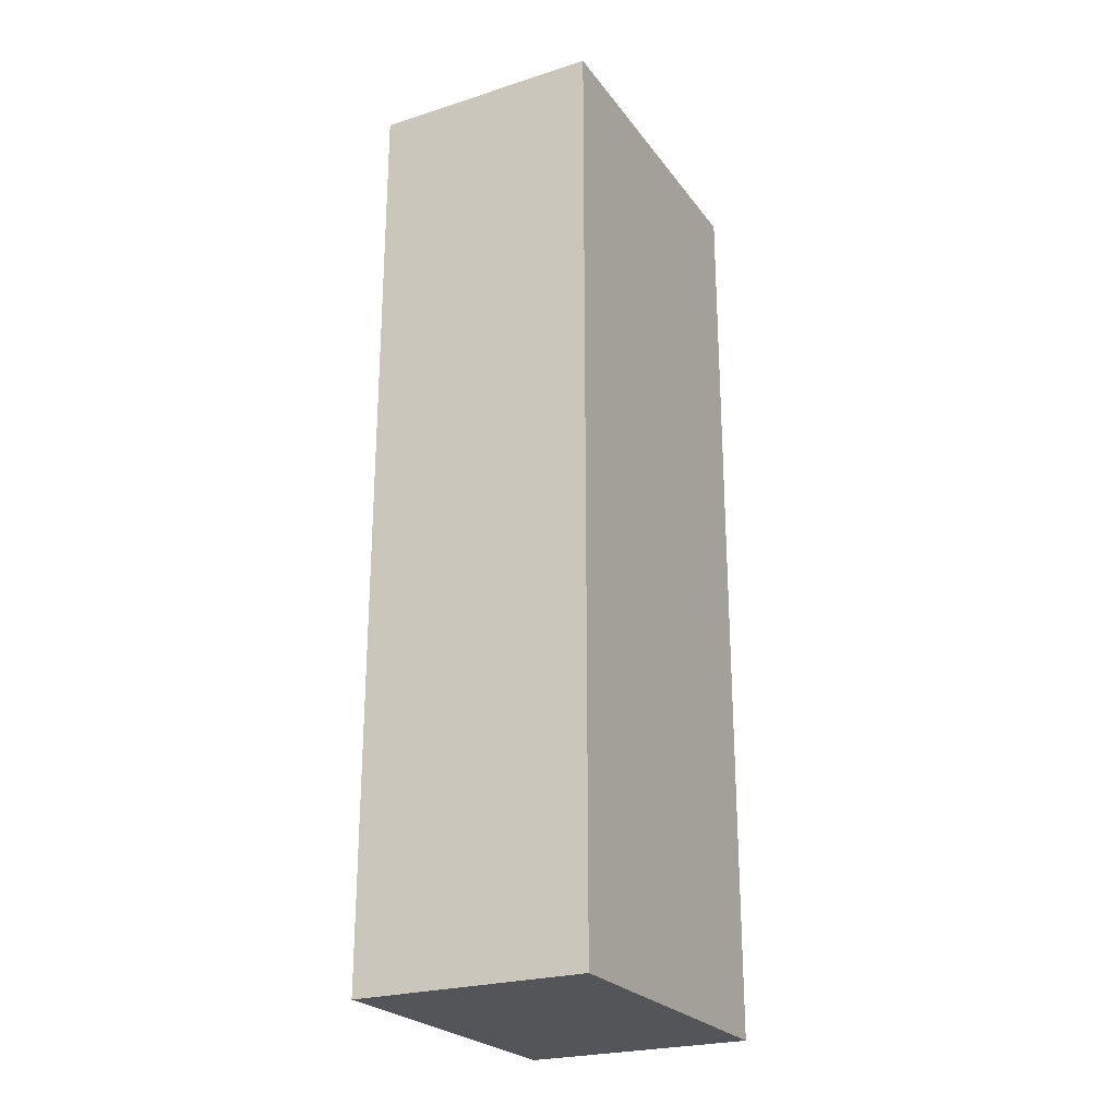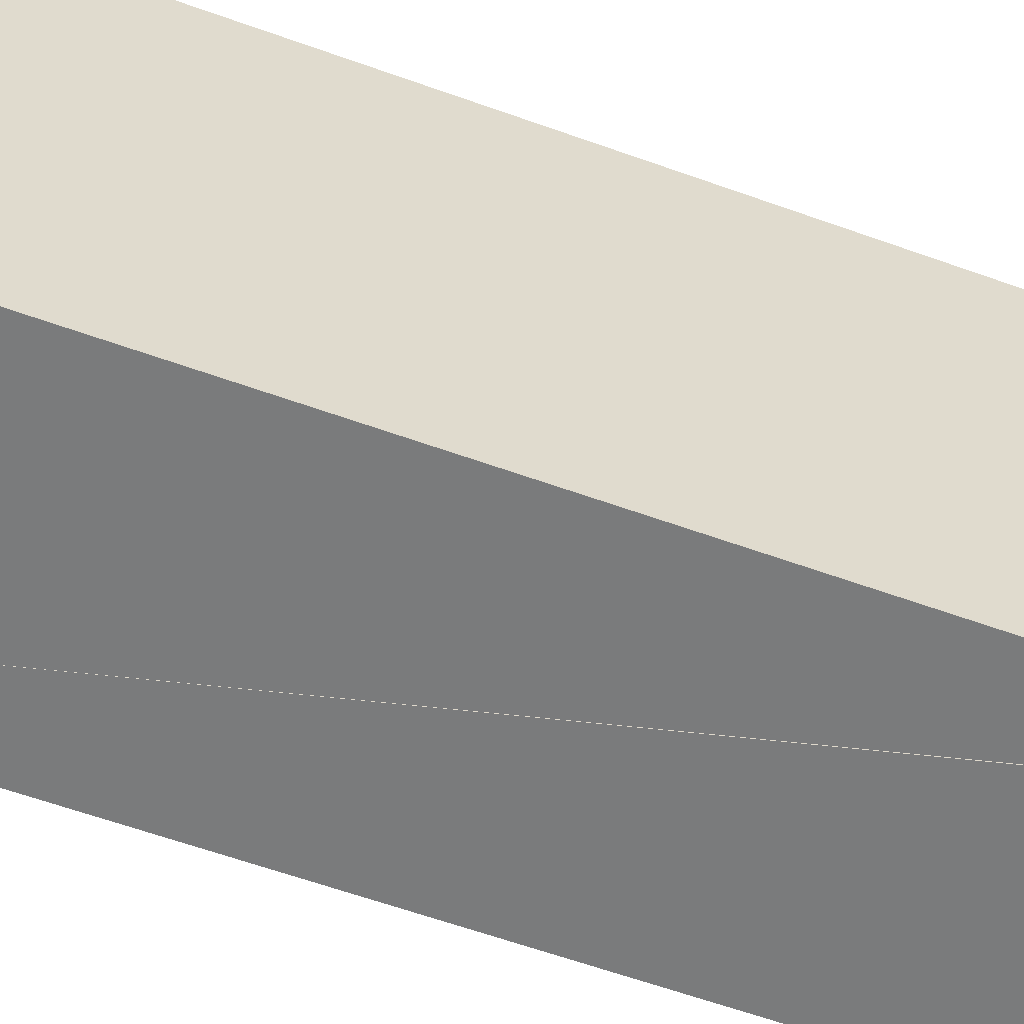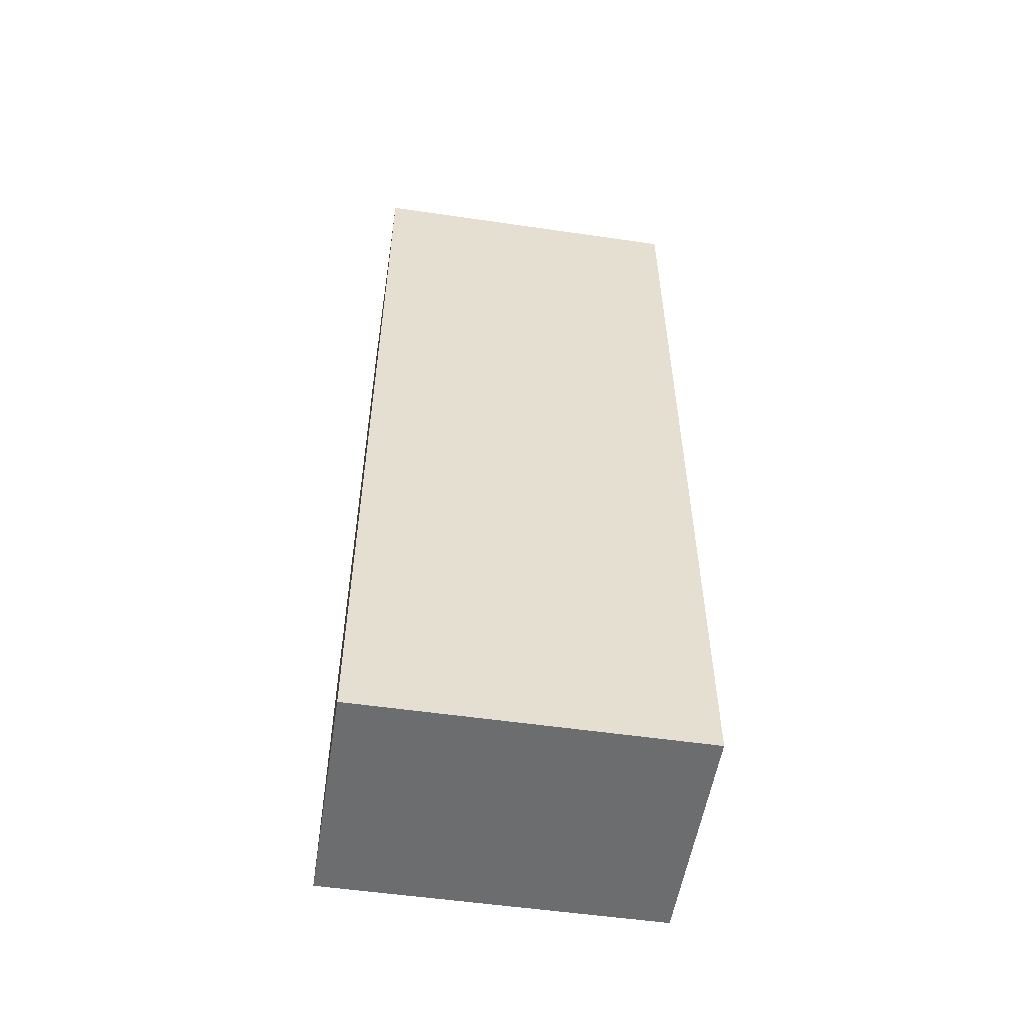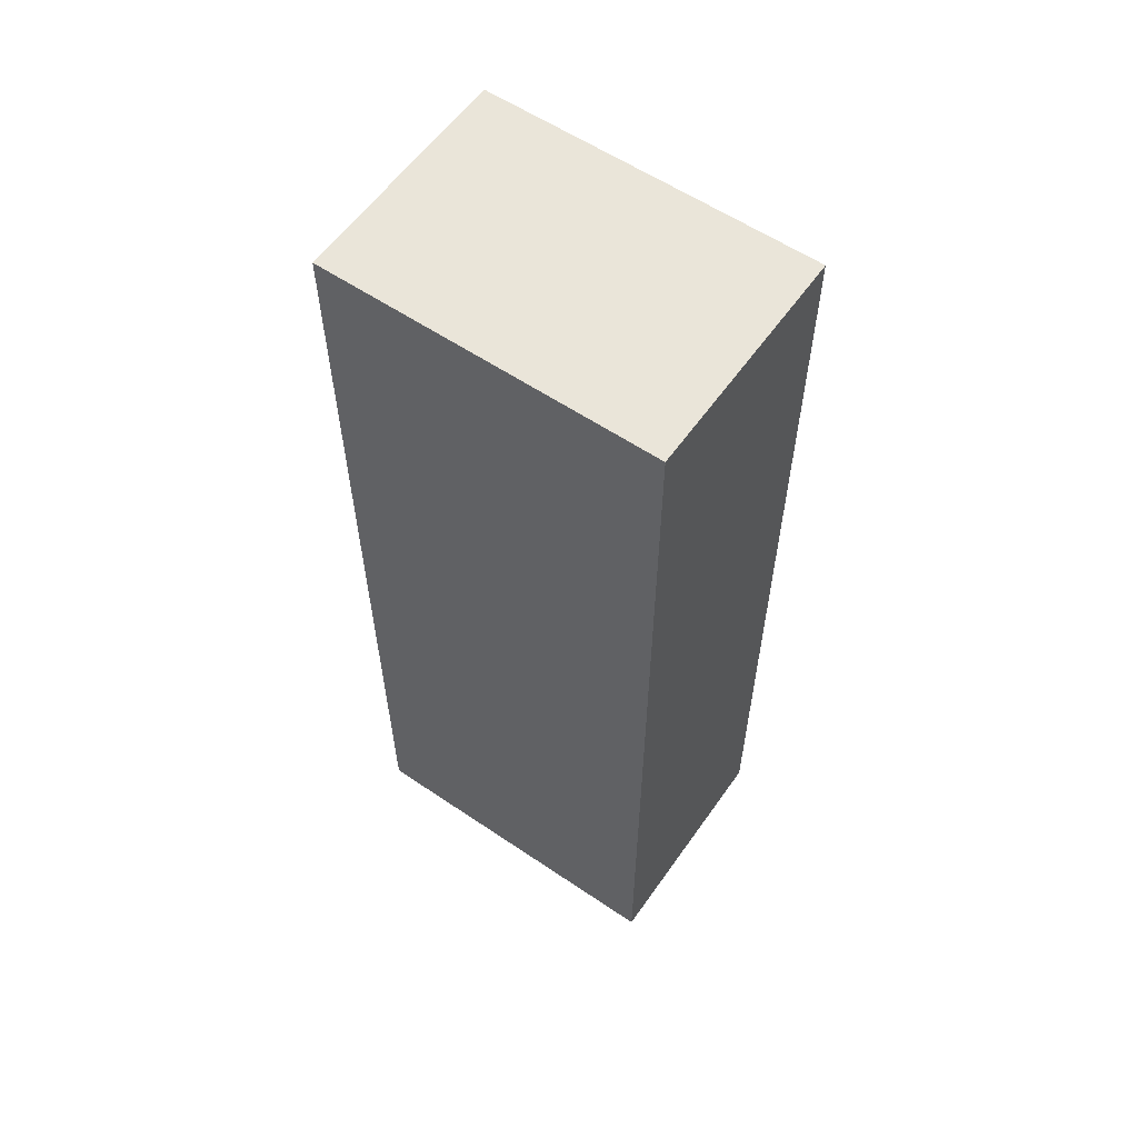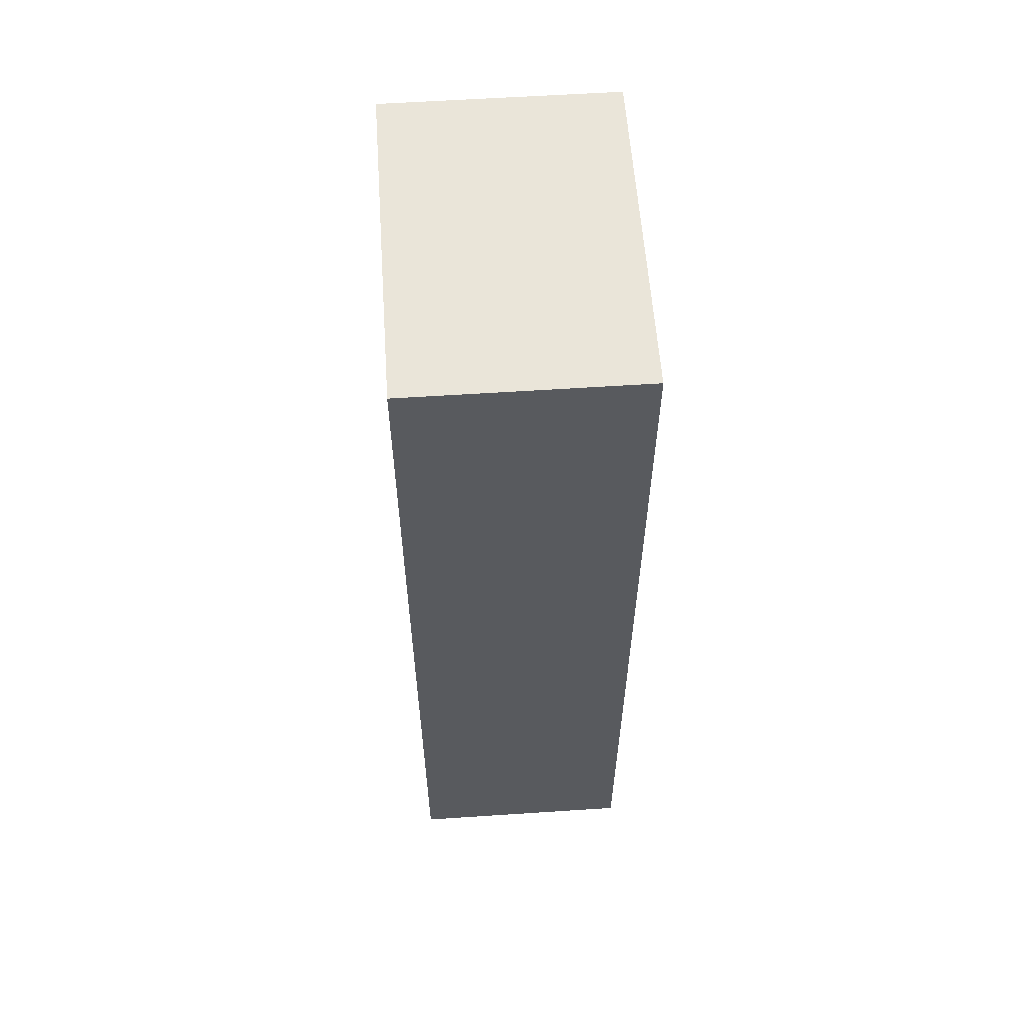
<metadata>
{"format":"obj","ext":"obj","renderer":"f3d","projection":"perspective","resolution":1024,"background":"white","views":[{"elev":-24.4,"azim":27.5,"up":"+Y"},{"elev":-58.3,"azim":-110.7,"up":"+Z"},{"elev":-53.9,"azim":81.2,"up":"+Y"},{"elev":58.6,"azim":-55.1,"up":"+Y"},{"elev":58.4,"azim":-3.9,"up":"+Y"}]}
</metadata>
<code>
o finger1_segment0
v -0.011 0.005 -0.016
v -0.011 0.005 -0.01599
v -0.011 0.005 -0.01596
v -0.011 0.005 -0.01592
v -0.011 0.005 -0.01585
v -0.011 0.005 -0.01577
v -0.011 0.005 -0.01567
v -0.011 0.005 -0.01555
v -0.011 0.005 -0.01542
v -0.011 0.005 -0.01527
v -0.011 0.005 -0.0151
v -0.011 0.005 -0.01492
v -0.011 0.005 -0.01473
v -0.011 0.005 -0.01452
v -0.011 0.005 -0.01429
v -0.011 0.005 -0.01406
v -0.011 0.005 -0.0138
v -0.011 0.005 -0.01354
v -0.011 0.005 -0.01326
v -0.011 0.005 -0.01297
v -0.011 0.005 -0.01267
v -0.011 0.005 -0.01236
v -0.011 0.005 -0.01204
v -0.011 0.005 -0.0117
v -0.011 0.005 -0.01136
v -0.011 0.005 -0.011
v -0.011 0.005 -0.01064
v -0.011 0.005 -0.01026
v -0.011 0.005 -0.00988
v -0.011 0.005 -0.00949
v -0.011 0.005 -0.00909
v -0.011 0.005 -0.00868
v -0.011 0.005 -0.00827
v -0.011 0.005 -0.00785
v -0.011 0.005 -0.00742
v -0.011 0.005 -0.00698
v -0.011 0.005 -0.00654
v -0.011 0.005 -0.0061
v -0.011 0.005 -0.00565
v -0.011 0.005 -0.00519
v -0.011 0.005 -0.00474
v -0.011 0.005 -0.00427
v -0.011 0.005 -0.00381
v -0.011 0.005 -0.00334
v -0.011 0.005 -0.00287
v -0.011 0.005 -0.00239
v -0.011 0.005 -0.00192
v -0.011 0.005 -0.00144
v -0.011 0.005 -0.00096
v -0.011 0.005 -0.00048
v -0.011 0.005 -0
v -0.011 0.005 0.00048
v -0.011 0.005 0.00096
v -0.011 0.005 0.00144
v -0.011 0.005 0.00192
v -0.011 0.005 0.00239
v -0.011 0.005 0.00287
v -0.011 0.005 0.00334
v -0.011 0.005 0.00381
v -0.011 0.005 0.00427
v -0.011 0.005 0.00474
v -0.011 0.005 0.00519
v -0.011 0.005 0.00565
v -0.011 0.005 0.0061
v -0.011 0.005 0.00654
v -0.011 0.005 0.00698
v -0.011 0.005 0.00742
v -0.011 0.005 0.00785
v -0.011 0.005 0.00827
v -0.011 0.005 0.00868
v -0.011 0.005 0.00909
v -0.011 0.005 0.00949
v -0.011 0.005 0.00988
v -0.011 0.005 0.01026
v -0.011 0.005 0.01064
v -0.011 0.005 0.011
v -0.011 0.005 0.01136
v -0.011 0.005 0.0117
v -0.011 0.005 0.01204
v -0.011 0.005 0.01236
v -0.011 0.005 0.01267
v -0.011 0.005 0.01297
v -0.011 0.005 0.01326
v -0.011 0.005 0.01354
v -0.011 0.005 0.0138
v -0.011 0.005 0.01406
v -0.011 0.005 0.01429
v -0.011 0.005 0.01452
v -0.011 0.005 0.01473
v -0.011 0.005 0.01492
v -0.011 0.005 0.0151
v -0.011 0.005 0.01527
v -0.011 0.005 0.01542
v -0.011 0.005 0.01555
v -0.011 0.005 0.01567
v -0.011 0.005 0.01577
v -0.011 0.005 0.01585
v -0.011 0.005 0.01592
v -0.011 0.005 0.01596
v -0.011 0.005 0.01599
v -0.011 0.005 0.016
v -0.011 0.0936 -0.016
v -0.011 0.0936 -0.01552
v -0.011 0.0936 -0.01506
v -0.011 0.0936 -0.0146
v -0.011 0.0936 -0.01415
v -0.011 0.0936 -0.01372
v -0.011 0.0936 -0.01329
v -0.011 0.0936 -0.01286
v -0.011 0.0936 -0.01245
v -0.011 0.0936 -0.01205
v -0.011 0.0936 -0.01165
v -0.011 0.0936 -0.01126
v -0.011 0.0936 -0.01088
v -0.011 0.0936 -0.0105
v -0.011 0.0936 -0.01013
v -0.011 0.0936 -0.00977
v -0.011 0.0936 -0.00942
v -0.011 0.0936 -0.00907
v -0.011 0.0936 -0.00873
v -0.011 0.0936 -0.00839
v -0.011 0.0936 -0.00806
v -0.011 0.0936 -0.00774
v -0.011 0.0936 -0.00742
v -0.011 0.0936 -0.00711
v -0.011 0.0936 -0.0068
v -0.011 0.0936 -0.0065
v -0.011 0.0936 -0.0062
v -0.011 0.0936 -0.00591
v -0.011 0.0936 -0.00562
v -0.011 0.0936 -0.00534
v -0.011 0.0936 -0.00506
v -0.011 0.0936 -0.00478
v -0.011 0.0936 -0.00451
v -0.011 0.0936 -0.00424
v -0.011 0.0936 -0.00397
v -0.011 0.0936 -0.00371
v -0.011 0.0936 -0.00345
v -0.011 0.0936 -0.00319
v -0.011 0.0936 -0.00294
v -0.011 0.0936 -0.00268
v -0.011 0.0936 -0.00243
v -0.011 0.0936 -0.00218
v -0.011 0.0936 -0.00194
v -0.011 0.0936 -0.00169
v -0.011 0.0936 -0.00145
v -0.011 0.0936 -0.0012
v -0.011 0.0936 -0.00096
v -0.011 0.0936 -0.00072
v -0.011 0.0936 -0.00048
v -0.011 0.0936 -0.00024
v -0.011 0.0936 -0
v -0.011 0.0936 0.00024
v -0.011 0.0936 0.00048
v -0.011 0.0936 0.00072
v -0.011 0.0936 0.00096
v -0.011 0.0936 0.0012
v -0.011 0.0936 0.00145
v -0.011 0.0936 0.00169
v -0.011 0.0936 0.00194
v -0.011 0.0936 0.00218
v -0.011 0.0936 0.00243
v -0.011 0.0936 0.00268
v -0.011 0.0936 0.00294
v -0.011 0.0936 0.00319
v -0.011 0.0936 0.00345
v -0.011 0.0936 0.00371
v -0.011 0.0936 0.00397
v -0.011 0.0936 0.00424
v -0.011 0.0936 0.00451
v -0.011 0.0936 0.00478
v -0.011 0.0936 0.00506
v -0.011 0.0936 0.00534
v -0.011 0.0936 0.00562
v -0.011 0.0936 0.00591
v -0.011 0.0936 0.0062
v -0.011 0.0936 0.0065
v -0.011 0.0936 0.0068
v -0.011 0.0936 0.00711
v -0.011 0.0936 0.00742
v -0.011 0.0936 0.00774
v -0.011 0.0936 0.00806
v -0.011 0.0936 0.00839
v -0.011 0.0936 0.00873
v -0.011 0.0936 0.00907
v -0.011 0.0936 0.00942
v -0.011 0.0936 0.00977
v -0.011 0.0936 0.01013
v -0.011 0.0936 0.0105
v -0.011 0.0936 0.01088
v -0.011 0.0936 0.01126
v -0.011 0.0936 0.01165
v -0.011 0.0936 0.01205
v -0.011 0.0936 0.01245
v -0.011 0.0936 0.01286
v -0.011 0.0936 0.01329
v -0.011 0.0936 0.01372
v -0.011 0.0936 0.01415
v -0.011 0.0936 0.0146
v -0.011 0.0936 0.01506
v -0.011 0.0936 0.01552
v -0.011 0.0936 0.016
v 0.011 0.0936 -0.016
v 0.011 0.0936 0.016
v 0.011 0.005 0.016
v 0.011 0.005 -0.016
f 49 48 206
f 94 95 102
f 2 206 1
f 205 202 101
f 204 206 203
f 3 102 2
f 4 103 3
f 5 104 4
f 6 105 5
f 7 106 6
f 8 107 7
f 9 108 8
f 10 109 9
f 11 110 10
f 12 111 11
f 13 112 12
f 14 113 13
f 15 114 14
f 16 115 15
f 17 116 16
f 18 117 17
f 19 118 18
f 20 119 19
f 21 120 20
f 22 121 21
f 23 122 22
f 24 123 23
f 25 124 24
f 26 125 25
f 27 126 26
f 28 127 27
f 29 128 28
f 30 129 29
f 31 130 30
f 32 131 31
f 33 132 32
f 34 133 33
f 35 134 34
f 36 135 35
f 37 136 36
f 38 137 37
f 39 138 38
f 40 139 39
f 41 140 40
f 42 141 41
f 43 142 42
f 44 143 43
f 45 144 44
f 46 145 45
f 47 146 46
f 48 147 47
f 49 148 48
f 50 149 49
f 50 151 150
f 51 152 151
f 52 153 152
f 53 154 153
f 54 155 154
f 55 156 155
f 56 157 156
f 57 158 157
f 58 159 158
f 59 160 159
f 60 161 160
f 61 162 161
f 62 163 162
f 63 164 163
f 64 165 164
f 65 166 165
f 66 167 166
f 67 168 167
f 68 169 168
f 69 170 169
f 70 171 170
f 71 172 171
f 72 173 172
f 73 174 173
f 74 175 174
f 75 176 175
f 76 177 176
f 77 178 177
f 78 179 178
f 79 180 179
f 80 181 180
f 81 182 181
f 82 183 182
f 83 184 183
f 84 185 184
f 85 186 185
f 86 187 186
f 87 188 187
f 88 189 188
f 89 190 189
f 90 191 190
f 91 192 191
f 92 193 192
f 93 194 193
f 94 195 194
f 95 196 195
f 96 197 196
f 97 198 197
f 98 199 198
f 99 200 199
f 100 201 200
f 101 202 201
f 205 101 100
f 99 98 205
f 98 97 205
f 205 100 99
f 1 206 2
f 206 205 51
f 2 206 3
f 4 3 206
f 4 206 5
f 96 95 205
f 95 94 205
f 205 97 96
f 5 206 6
f 7 6 206
f 7 206 8
f 93 92 205
f 92 91 205
f 205 94 93
f 8 206 9
f 10 9 206
f 10 206 11
f 90 89 205
f 89 88 205
f 205 91 90
f 11 206 12
f 13 12 206
f 13 206 14
f 87 86 205
f 86 85 205
f 205 88 87
f 14 206 15
f 16 15 206
f 16 206 17
f 84 83 205
f 83 82 205
f 205 85 84
f 17 206 18
f 19 18 206
f 19 206 20
f 81 80 205
f 80 79 205
f 205 82 81
f 20 206 21
f 22 21 206
f 22 206 23
f 78 77 205
f 77 76 205
f 205 79 78
f 23 206 24
f 25 24 206
f 25 206 26
f 75 74 205
f 74 73 205
f 205 76 75
f 26 206 27
f 28 27 206
f 28 206 29
f 72 71 205
f 71 70 205
f 205 73 72
f 29 206 30
f 31 30 206
f 31 206 32
f 69 68 205
f 68 67 205
f 205 70 69
f 32 206 33
f 34 33 206
f 34 206 35
f 66 65 205
f 65 64 205
f 205 67 66
f 35 206 36
f 37 36 206
f 37 206 38
f 64 63 205
f 63 62 205
f 61 60 205
f 60 59 205
f 59 58 205
f 205 62 61
f 38 206 39
f 39 206 40
f 57 56 205
f 56 55 205
f 205 58 57
f 40 206 41
f 41 206 42
f 44 43 206
f 43 42 206
f 44 206 45
f 55 54 205
f 54 53 205
f 47 46 206
f 46 45 206
f 47 206 48
f 205 53 52
f 52 51 205
f 51 50 206
f 50 49 206
f 203 2 3
f 4 5 102
f 5 6 102
f 4 102 203
f 203 3 4
f 202 204 201
f 204 203 111
f 201 204 200
f 199 200 204
f 199 204 198
f 6 7 102
f 7 8 102
f 8 9 102
f 198 204 197
f 196 197 204
f 196 204 195
f 10 11 102
f 11 12 102
f 10 102 9
f 195 204 194
f 194 204 193
f 12 13 102
f 13 14 102
f 14 15 102
f 15 16 102
f 17 18 102
f 18 19 102
f 17 102 16
f 19 20 102
f 20 21 102
f 22 23 102
f 23 24 102
f 22 102 21
f 192 204 191
f 192 193 204
f 190 191 204
f 188 189 204
f 189 190 204
f 185 186 204
f 186 187 204
f 187 188 204
f 184 185 204
f 183 184 204
f 183 204 182
f 24 25 102
f 182 204 181
f 180 181 204
f 180 204 179
f 26 27 102
f 27 28 102
f 26 102 25
f 179 204 178
f 178 204 177
f 29 30 102
f 30 31 102
f 29 102 28
f 177 204 176
f 175 176 204
f 175 204 174
f 32 33 102
f 33 34 102
f 32 102 31
f 174 204 173
f 172 173 204
f 172 204 171
f 35 36 102
f 36 37 102
f 35 102 34
f 171 204 170
f 169 170 204
f 169 204 168
f 37 38 102
f 38 39 102
f 39 40 102
f 40 41 102
f 42 43 102
f 43 44 102
f 42 102 41
f 168 204 167
f 166 167 204
f 166 204 165
f 44 45 102
f 45 46 102
f 165 204 164
f 163 164 204
f 163 204 162
f 46 47 102
f 47 48 102
f 49 50 102
f 50 51 102
f 49 102 48
f 162 204 161
f 160 161 204
f 160 204 159
f 51 52 102
f 52 53 102
f 158 204 157
f 158 159 204
f 155 156 204
f 156 157 204
f 155 204 154
f 153 154 204
f 151 152 204
f 152 153 204
f 149 150 204
f 150 151 204
f 149 204 148
f 146 147 204
f 147 148 204
f 54 55 102
f 55 56 102
f 54 102 53
f 144 204 143
f 144 145 204
f 145 146 204
f 142 143 204
f 142 204 141
f 57 58 102
f 58 59 102
f 57 102 56
f 141 204 140
f 140 204 139
f 60 61 102
f 61 62 102
f 60 102 59
f 138 204 137
f 138 139 204
f 135 136 204
f 136 137 204
f 135 204 134
f 133 134 204
f 133 204 132
f 131 132 204
f 129 130 204
f 130 131 204
f 127 128 204
f 128 129 204
f 125 126 204
f 126 127 204
f 123 124 204
f 124 125 204
f 121 122 204
f 122 123 204
f 118 119 204
f 119 120 204
f 120 121 204
f 62 63 102
f 63 64 102
f 65 66 102
f 66 67 102
f 65 102 64
f 117 118 204
f 117 204 116
f 115 116 204
f 115 204 114
f 67 68 102
f 68 69 102
f 69 70 102
f 71 72 102
f 72 73 102
f 71 102 70
f 74 75 102
f 75 76 102
f 74 102 73
f 114 204 113
f 112 113 204
f 112 204 111
f 76 77 102
f 77 78 102
f 109 110 203
f 110 111 203
f 79 80 102
f 80 81 102
f 79 102 78
f 106 107 203
f 107 108 203
f 108 109 203
f 82 83 102
f 83 84 102
f 82 102 81
f 104 105 203
f 105 106 203
f 102 103 203
f 103 104 203
f 100 101 102
f 97 98 102
f 98 99 102
f 99 100 102
f 84 85 102
f 85 86 102
f 86 87 102
f 87 88 102
f 88 89 102
f 89 90 102
f 90 91 102
f 91 92 102
f 92 93 102
f 93 94 102
f 95 96 102
f 96 97 102
f 2 203 206
f 205 204 202
f 204 205 206
f 3 103 102
f 4 104 103
f 5 105 104
f 6 106 105
f 7 107 106
f 8 108 107
f 9 109 108
f 10 110 109
f 11 111 110
f 12 112 111
f 13 113 112
f 14 114 113
f 15 115 114
f 16 116 115
f 17 117 116
f 18 118 117
f 19 119 118
f 20 120 119
f 21 121 120
f 22 122 121
f 23 123 122
f 24 124 123
f 25 125 124
f 26 126 125
f 27 127 126
f 28 128 127
f 29 129 128
f 30 130 129
f 31 131 130
f 32 132 131
f 33 133 132
f 34 134 133
f 35 135 134
f 36 136 135
f 37 137 136
f 38 138 137
f 39 139 138
f 40 140 139
f 41 141 140
f 42 142 141
f 43 143 142
f 44 144 143
f 45 145 144
f 46 146 145
f 47 147 146
f 48 148 147
f 49 149 148
f 50 150 149
f 50 51 151
f 51 52 152
f 52 53 153
f 53 54 154
f 54 55 155
f 55 56 156
f 56 57 157
f 57 58 158
f 58 59 159
f 59 60 160
f 60 61 161
f 61 62 162
f 62 63 163
f 63 64 164
f 64 65 165
f 65 66 166
f 66 67 167
f 67 68 168
f 68 69 169
f 69 70 170
f 70 71 171
f 71 72 172
f 72 73 173
f 73 74 174
f 74 75 175
f 75 76 176
f 76 77 177
f 77 78 178
f 78 79 179
f 79 80 180
f 80 81 181
f 81 82 182
f 82 83 183
f 83 84 184
f 84 85 185
f 85 86 186
f 86 87 187
f 87 88 188
f 88 89 189
f 89 90 190
f 90 91 191
f 91 92 192
f 92 93 193
f 93 94 194
f 94 95 195
f 95 96 196
f 96 97 197
f 97 98 198
f 98 99 199
f 99 100 200
f 100 101 201
f 101 102 202

</code>
